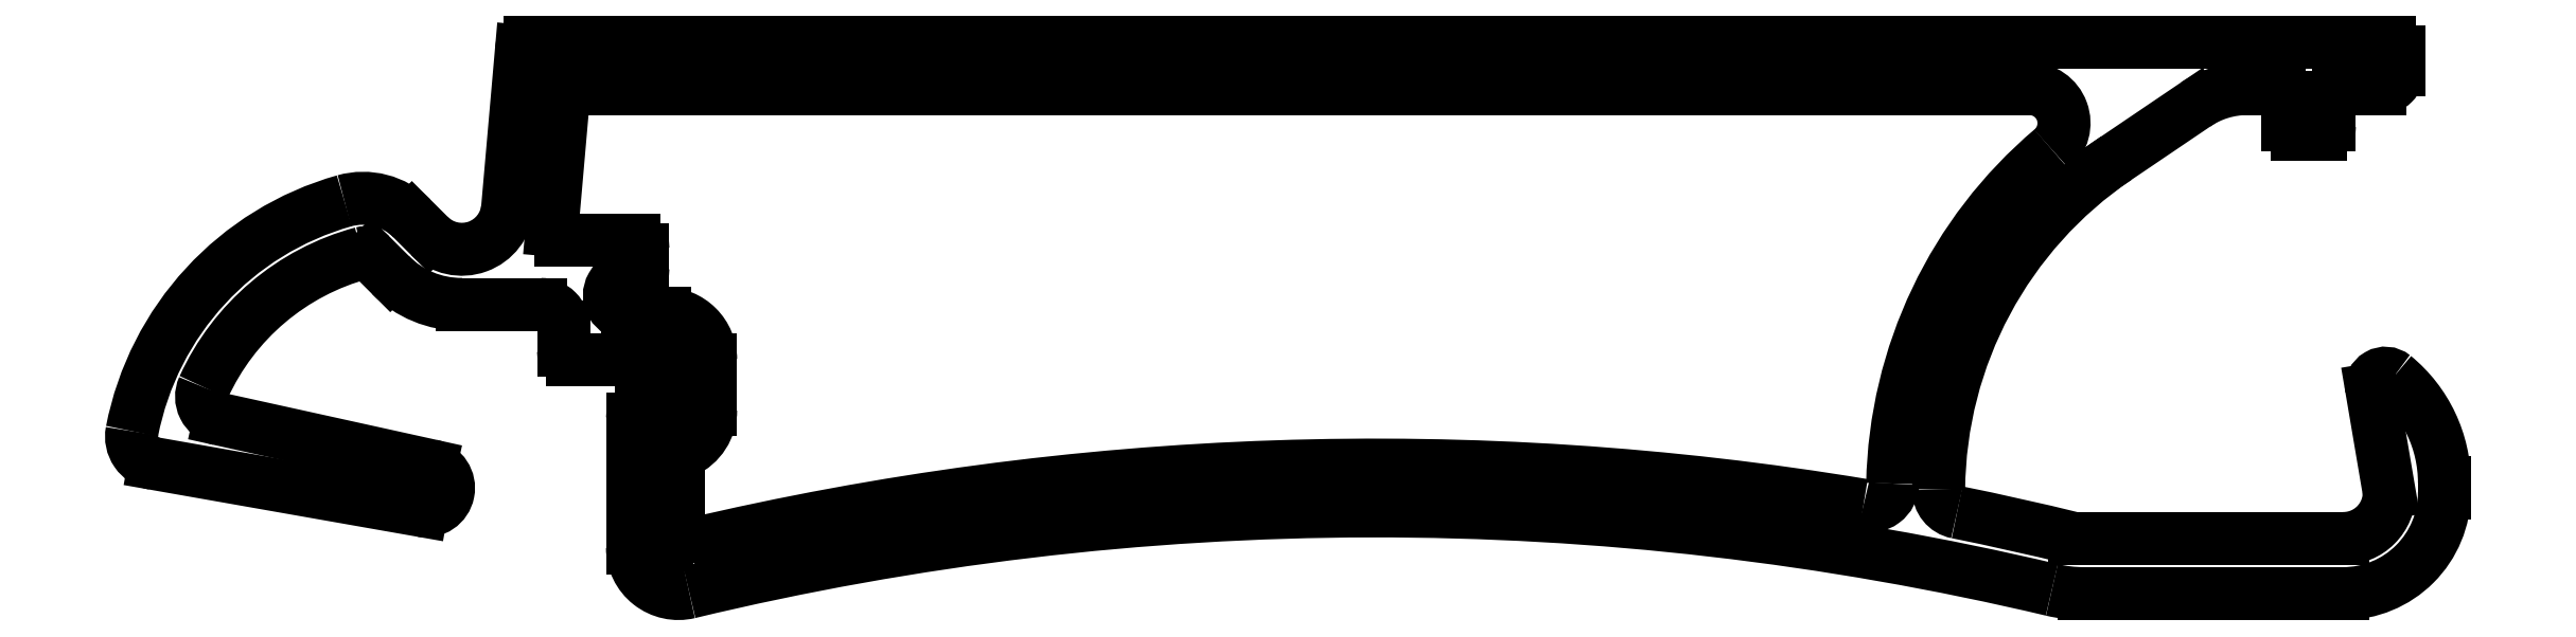
<metadata>
{"format":"dxf","ext":"dxf","renderer":"ezdxf+matplotlib","layout":"modelspace","background":"white","min_lineweight":24,"dpi":150}
</metadata>
<code>
0
SECTION
2
ENTITIES
0
ARC
8
0
10
1861
20
2259
30
0
40
64.74
50
80.57
51
103.3
0
LINE
8
0
10
1844
20
2332
30
0
11
1875
21
2332
31
0
0
ARC
8
0
10
1861
20
2259
30
0
40
63.74
50
76.66
51
103.5
0
LINE
8
0
10
1843
20
2333
30
0
11
1883
21
2333
31
0
0
LINE
8
0
10
1843
20
2328
30
0
11
1845
21
2328
31
0
0
LINE
8
0
10
1845
20
2326
30
0
11
1844
21
2326
31
0
0
ARC
8
0
10
1843
20
2328
30
0
40
0.2
50
175
51
270
0
LINE
8
0
10
1843
20
2328
30
0
11
1843
21
2331
31
0
0
ARC
8
0
10
1844
20
2331
30
0
40
0.2
50
90
51
175
0
ARC
8
0
10
1840
20
2323
30
0
40
5.298
50
105.1
51
155.5
0
ARC
8
0
10
1839
20
2328
30
0
40
0.2
50
45
51
105.1
0
LINE
8
0
10
1840
20
2327
30
0
11
1839
21
2328
31
0
0
ARC
8
0
10
1841
20
2329
30
0
40
2.17
50
224.7
51
270.3
0
LINE
8
0
10
1843
20
2327
30
0
11
1841
21
2327
31
0
0
ARC
8
0
10
1843
20
2326
30
0
40
0.5
50
5.211e-11
51
90
0
LINE
8
0
10
1843
20
2326
30
0
11
1843
21
2326
31
0
0
ARC
8
0
10
1844
20
2326
30
0
40
0.2
50
180
51
270
0
ARC
8
0
10
1843
20
2332
30
0
40
0.2
50
90
51
175
0
LINE
8
0
10
1842
20
2329
30
0
11
1843
21
2332
31
0
0
ARC
8
0
10
1841
20
2329
30
0
40
0.9999
50
225
51
355
0
LINE
8
0
10
1840
20
2329
30
0
11
1841
21
2328
31
0
0
ARC
8
0
10
1839
20
2328
30
0
40
1.5
50
45
51
105.8
0
ARC
8
0
10
1840
20
2323
30
0
40
6.5
50
105.8
51
169
0
ARC
8
0
10
1835
20
2324
30
0
40
0.6
50
169
51
260
0
LINE
8
0
10
1840
20
2322
30
0
11
1835
21
2323
31
0
0
ARC
8
0
10
1840
20
2323
30
0
40
0.5
50
260
51
77.55
0
LINE
8
0
10
1836
20
2324
30
0
11
1841
21
2323
31
0
0
ARC
8
0
10
1836
20
2325
30
0
40
0.5
50
155.5
51
257.5
0
ARC
8
0
10
1845
20
2327
30
0
40
0.4
50
90
51
270
0
LINE
8
0
10
1845
20
2327
30
0
11
1845
21
2327
31
0
0
LINE
8
0
10
1845
20
2327
30
0
11
1846
21
2327
31
0
0
ARC
8
0
10
1845
20
2328
30
0
40
0.2
50
270
51
0
0
ARC
8
0
10
1846
20
2326
30
0
40
1
50
0
51
90
0
LINE
8
0
10
1845
20
2328
30
0
11
1845
21
2328
31
0
0
LINE
8
0
10
1847
20
2325
30
0
11
1847
21
2326
31
0
0
ARC
8
0
10
1845
20
2328
30
0
40
0.2
50
0
51
90
0
ARC
8
0
10
1846
20
2325
30
0
40
1
50
294.6
51
0
0
ARC
8
0
10
1846
20
2323
30
0
40
0.2
50
114.6
51
180
0
LINE
8
0
10
1846
20
2322
30
0
11
1846
21
2323
31
0
0
ARC
8
0
10
1846
20
2322
30
0
40
0.2
50
180
51
283.3
0
ARC
8
0
10
1845
20
2325
30
0
40
0.2
50
360
51
90
0
LINE
8
0
10
1846
20
2325
30
0
11
1846
21
2325
31
0
0
ARC
8
0
10
1845
20
2325
30
0
40
0.2
50
270
51
1.303e-10
0
LINE
8
0
10
1845
20
2325
30
0
11
1845
21
2325
31
0
0
ARC
8
0
10
1845
20
2324
30
0
40
0.2
50
90
51
180
0
LINE
8
0
10
1845
20
2322
30
0
11
1845
21
2324
31
0
0
ARC
8
0
10
1846
20
2322
30
0
40
1
50
180
51
283.5
0
LINE
8
0
10
1882
20
2321
30
0
11
1876
21
2321
31
0
0
LINE
8
0
10
1876
20
2322
30
0
11
1882
21
2322
31
0
0
LINE
8
0
10
1882
20
2331
30
0
11
1881
21
2331
31
0
0
ARC
8
0
10
1872
20
2323
30
0
40
0.5
50
254.3
51
358.9
0
ARC
8
0
10
1875
20
2331
30
0
40
0.7519
50
310.3
51
90
0
ARC
8
0
10
1882
20
2323
30
0
40
9.8
50
130.3
51
178.9
0
ARC
8
0
10
1876
20
2324
30
0
40
3
50
256.7
51
270
0
ARC
8
0
10
1861
20
2261
30
0
40
62.78
50
76.17
51
78.55
0
ARC
8
0
10
1874
20
2323
30
0
40
0.4947
50
179.1
51
258.9
0
ARC
8
0
10
1882
20
2323
30
0
40
8.816
50
124.2
51
179.5
0
LINE
8
0
10
1879
20
2331
30
0
11
1877
21
2330
31
0
0
ARC
8
0
10
1880
20
2330
30
0
40
2
50
90
51
124.1
0
LINE
8
0
10
1881
20
2332
30
0
11
1880
21
2332
31
0
0
ARC
8
0
10
1881
20
2331
30
0
40
0.2
50
0
51
90
0
LINE
8
0
10
1881
20
2331
30
0
11
1881
21
2331
31
0
0
ARC
8
0
10
1881
20
2331
30
0
40
0.2
50
180
51
270
0
ARC
8
0
10
1882
20
2323
30
0
40
2.2
50
270
51
1.184e-11
0
LINE
8
0
10
1884
20
2323
30
0
11
1884
21
2323
31
0
0
ARC
8
0
10
1881
20
2323
30
0
40
3.001
50
0.004579
51
50.58
0
ARC
8
0
10
1883
20
2325
30
0
40
0.3
50
50.58
51
190
0
LINE
8
0
10
1883
20
2323
30
0
11
1883
21
2325
31
0
0
ARC
8
0
10
1882
20
2323
30
0
40
1
50
270
51
2.606e-11
0
ARC
8
0
10
1882
20
2331
30
0
40
0.2
50
270
51
360
0
LINE
8
0
10
1882
20
2331
30
0
11
1882
21
2331
31
0
0
ARC
8
0
10
1882
20
2331
30
0
40
0.2
50
90
51
180
0
LINE
8
0
10
1883
20
2332
30
0
11
1882
21
2332
31
0
0
ARC
8
0
10
1883
20
2332
30
0
40
0.4
50
270
51
360
0
LINE
8
0
10
1883
20
2332
30
0
11
1883
21
2332
31
0
0
ARC
8
0
10
1883
20
2332
30
0
40
0.2
50
1.303e-10
51
90
0
ENDSEC
0
EOF

</code>
